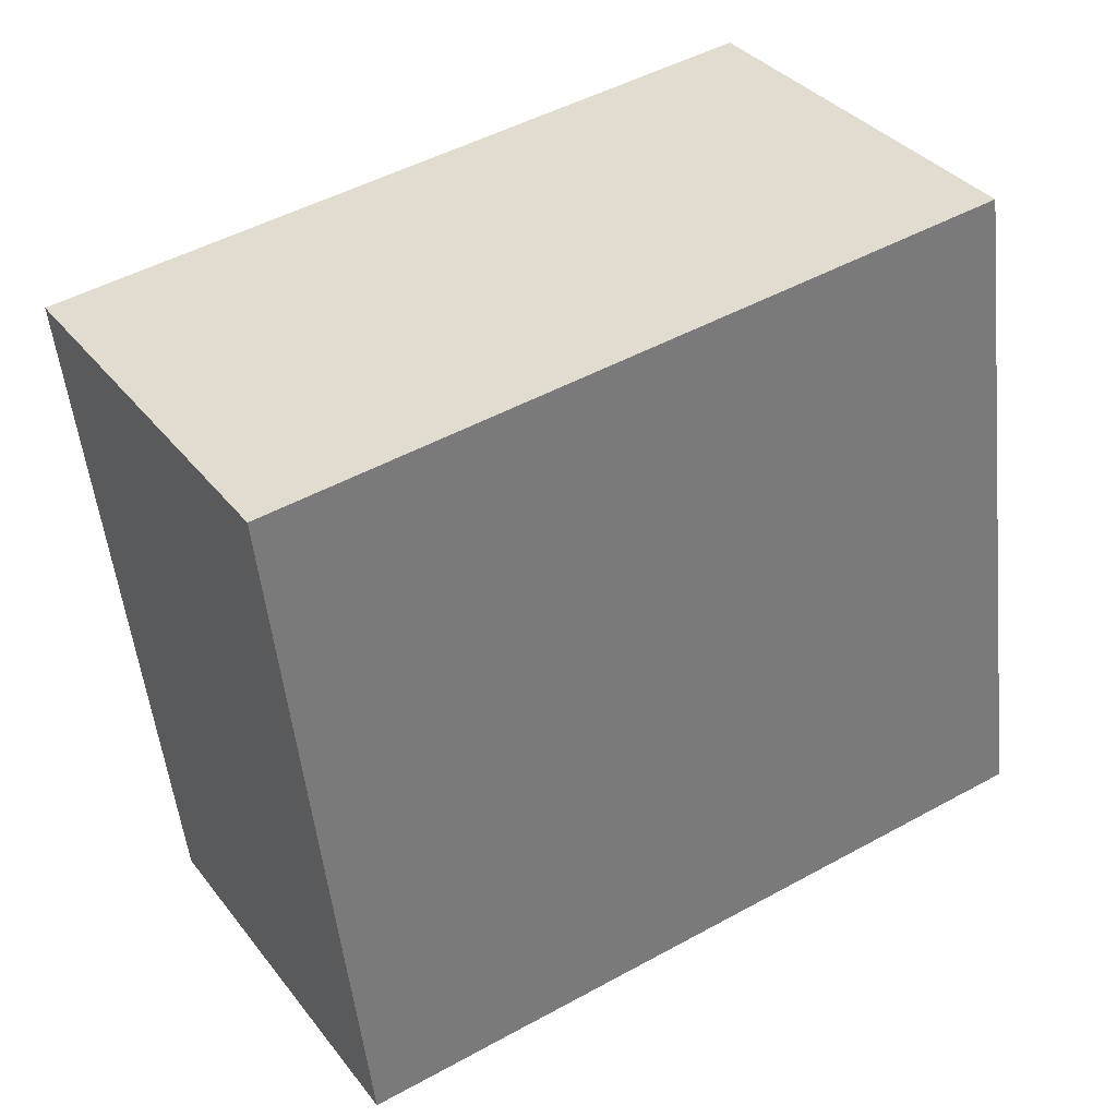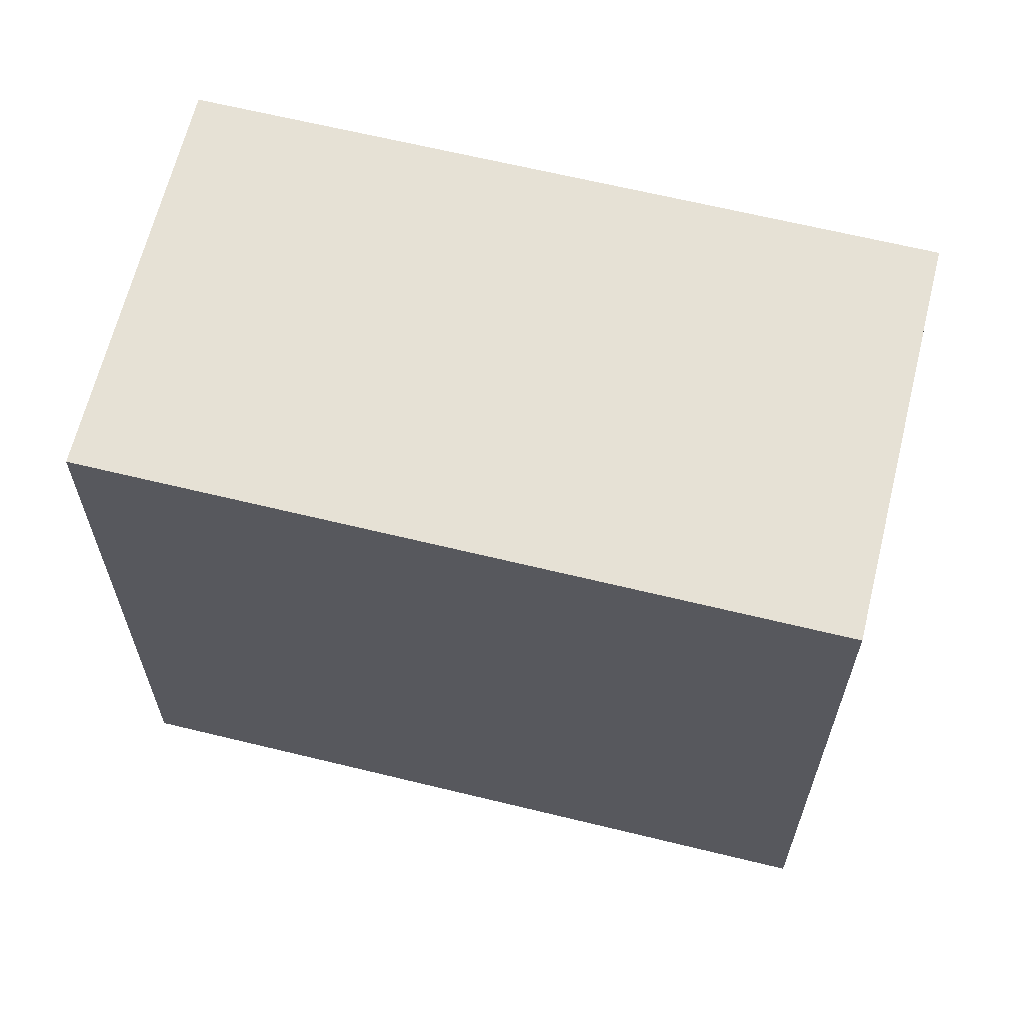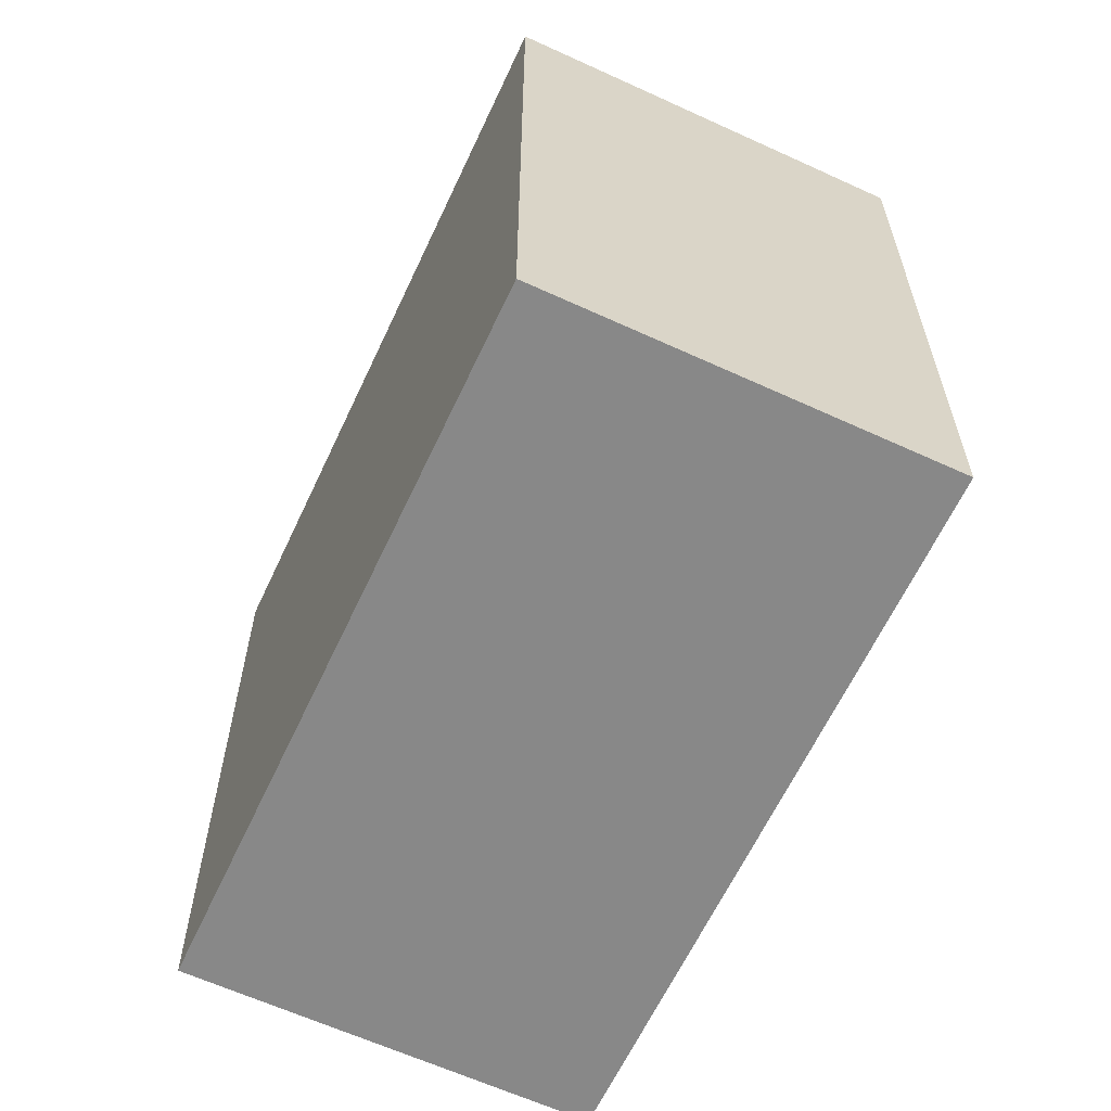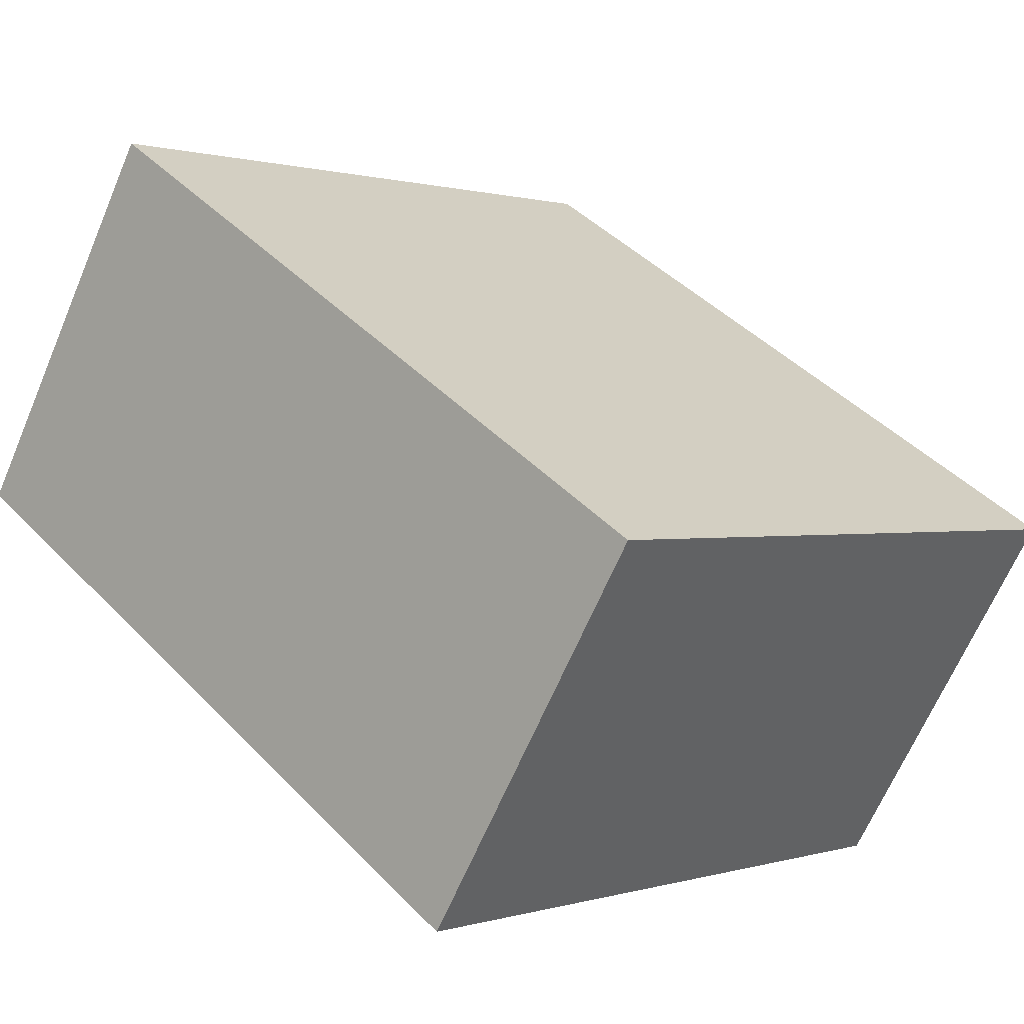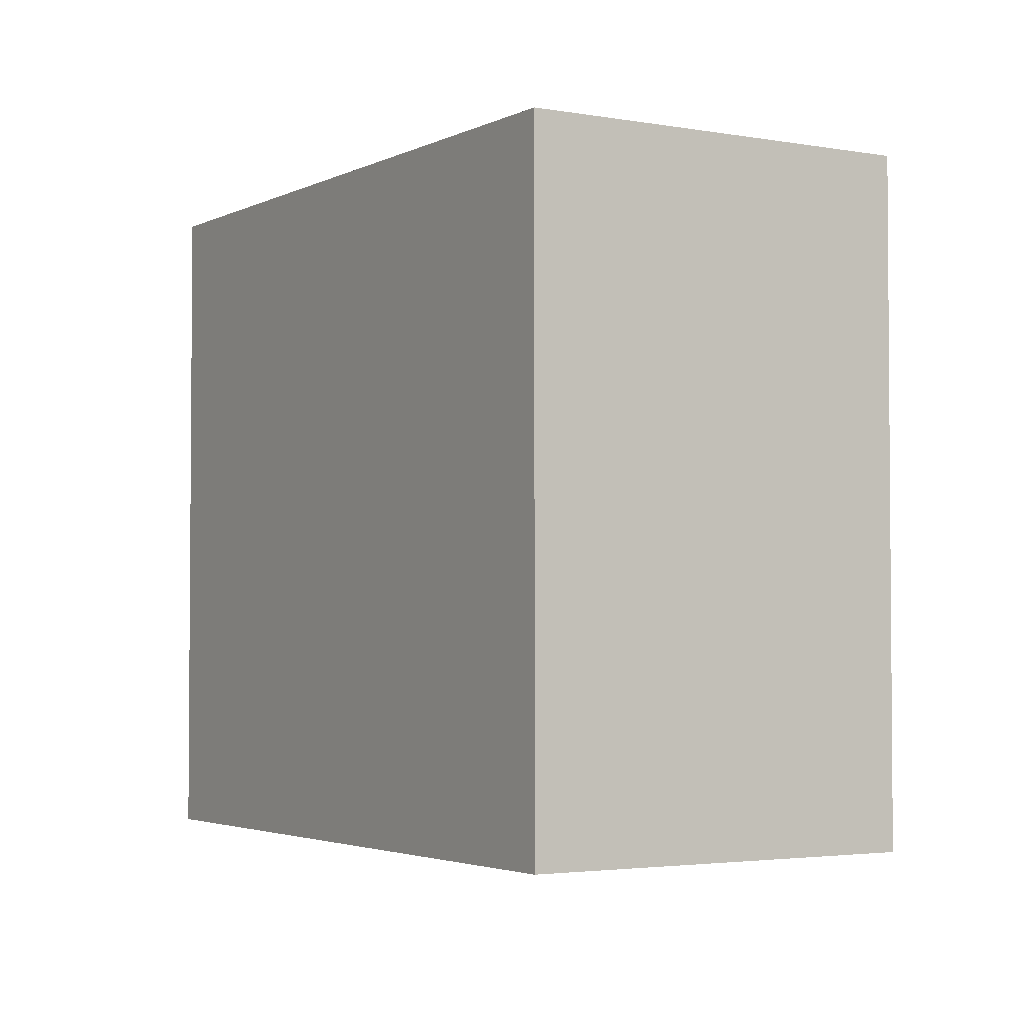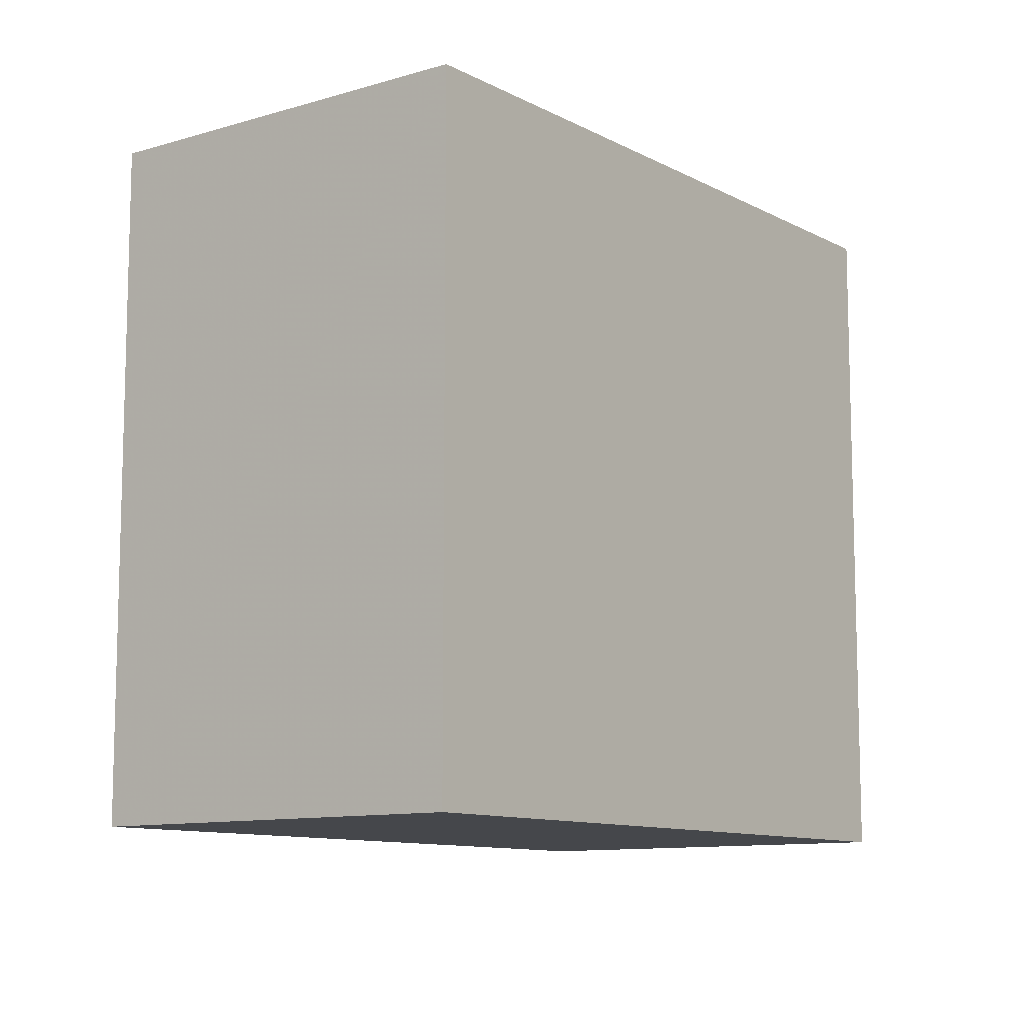
<metadata>
{"format":"obj","ext":"obj","renderer":"f3d","projection":"perspective","resolution":1024,"background":"white","views":[{"elev":-52.6,"azim":6.1,"up":"+Y"},{"elev":64.5,"azim":-134.6,"up":"+Z"},{"elev":-62.7,"azim":-83.4,"up":"+Z"},{"elev":0.6,"azim":-139.1,"up":"+Y"},{"elev":-2.9,"azim":89.7,"up":"+Z"},{"elev":-10.4,"azim":-21.1,"up":"+Z"}]}
</metadata>
<code>
v -0.7402 -10.43 5.8
v -0.9299 -10.12 5.8
v -1.484 -10.46 5.8
v -1.294 -10.77 5.8
v -0.7402 -10.43 6.4
v -0.9299 -10.12 6.4
v -1.484 -10.46 6.4
v -1.294 -10.77 6.4
o Object
f 1 2 3
f 1 3 4
f 5 6 7
f 5 7 8
f 1 2 6
f 1 6 5
f 2 3 7
f 2 7 6
f 3 4 8
f 3 8 7
f 4 1 5
f 4 5 8

</code>
